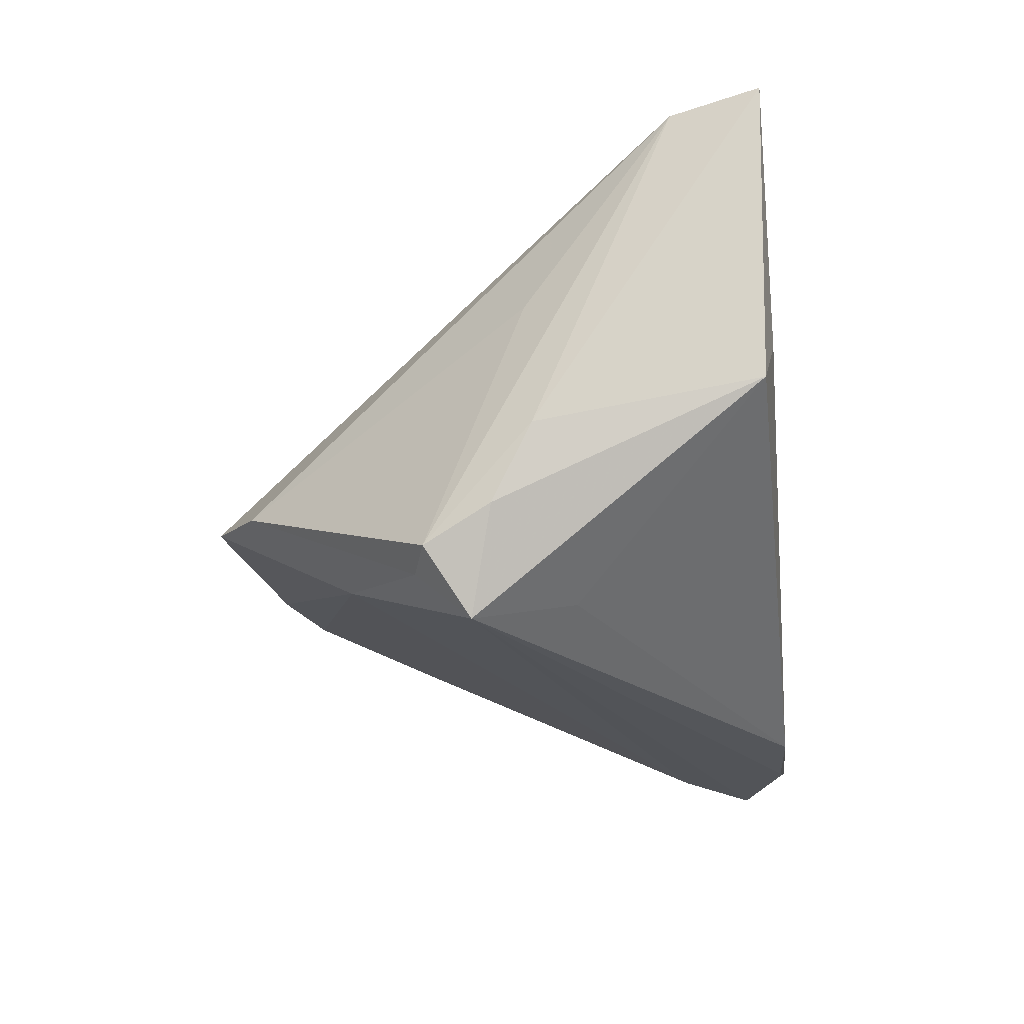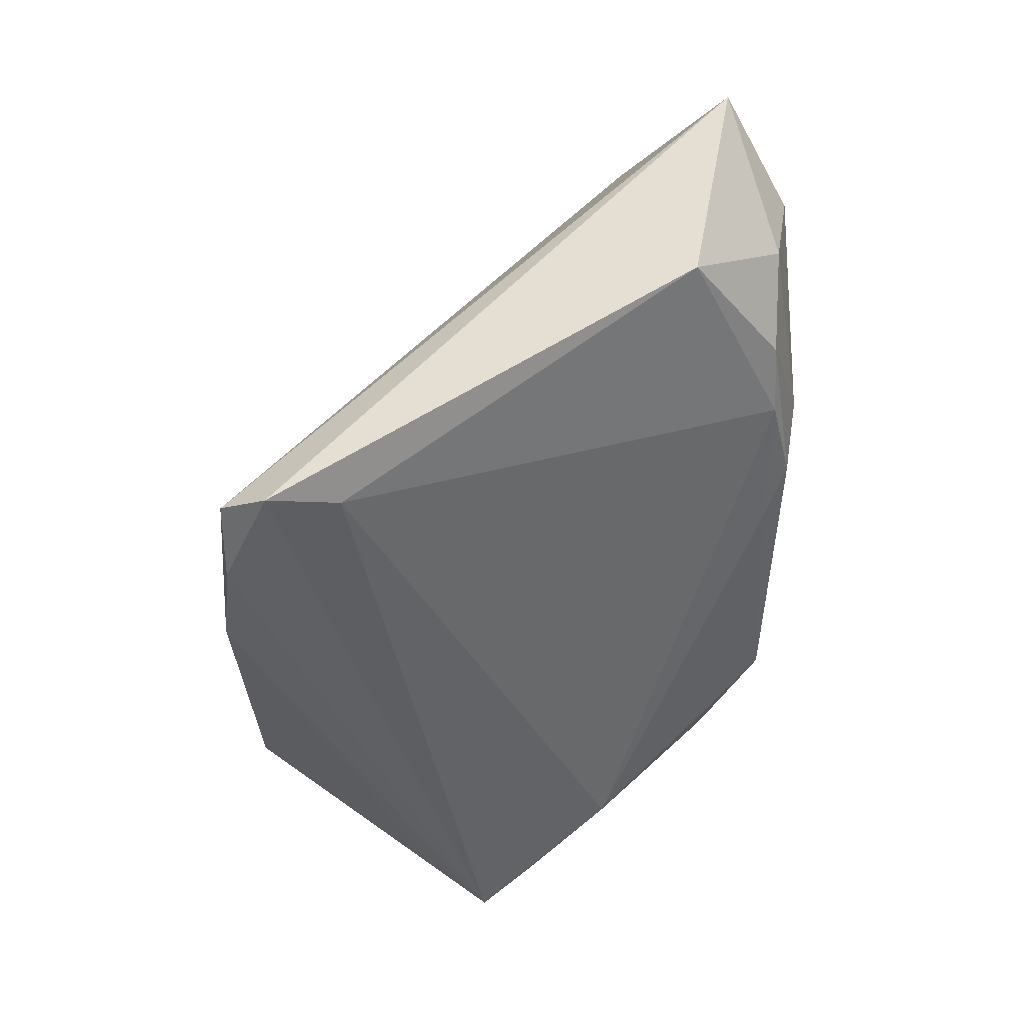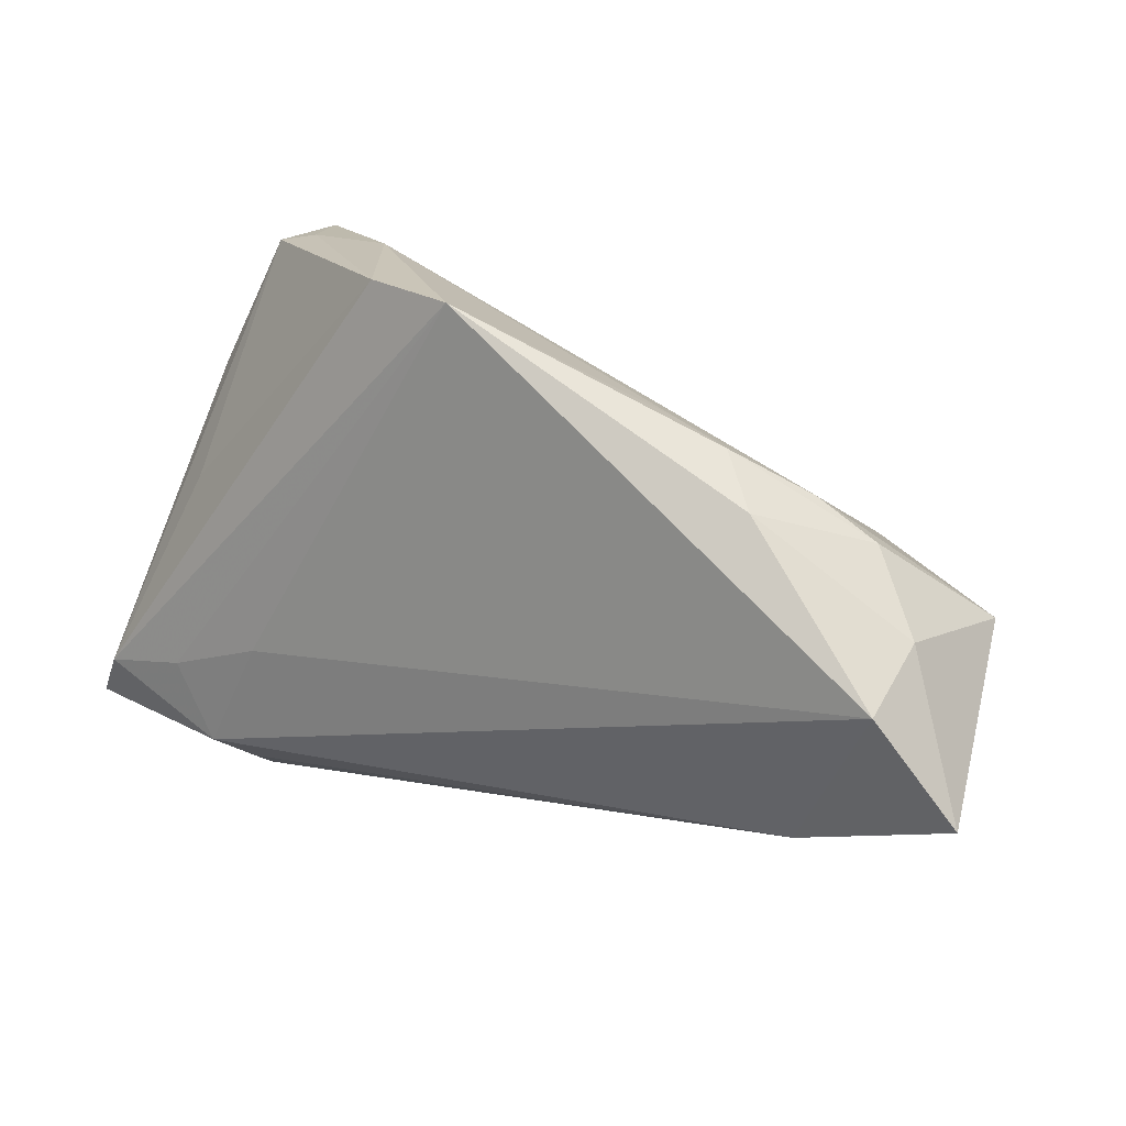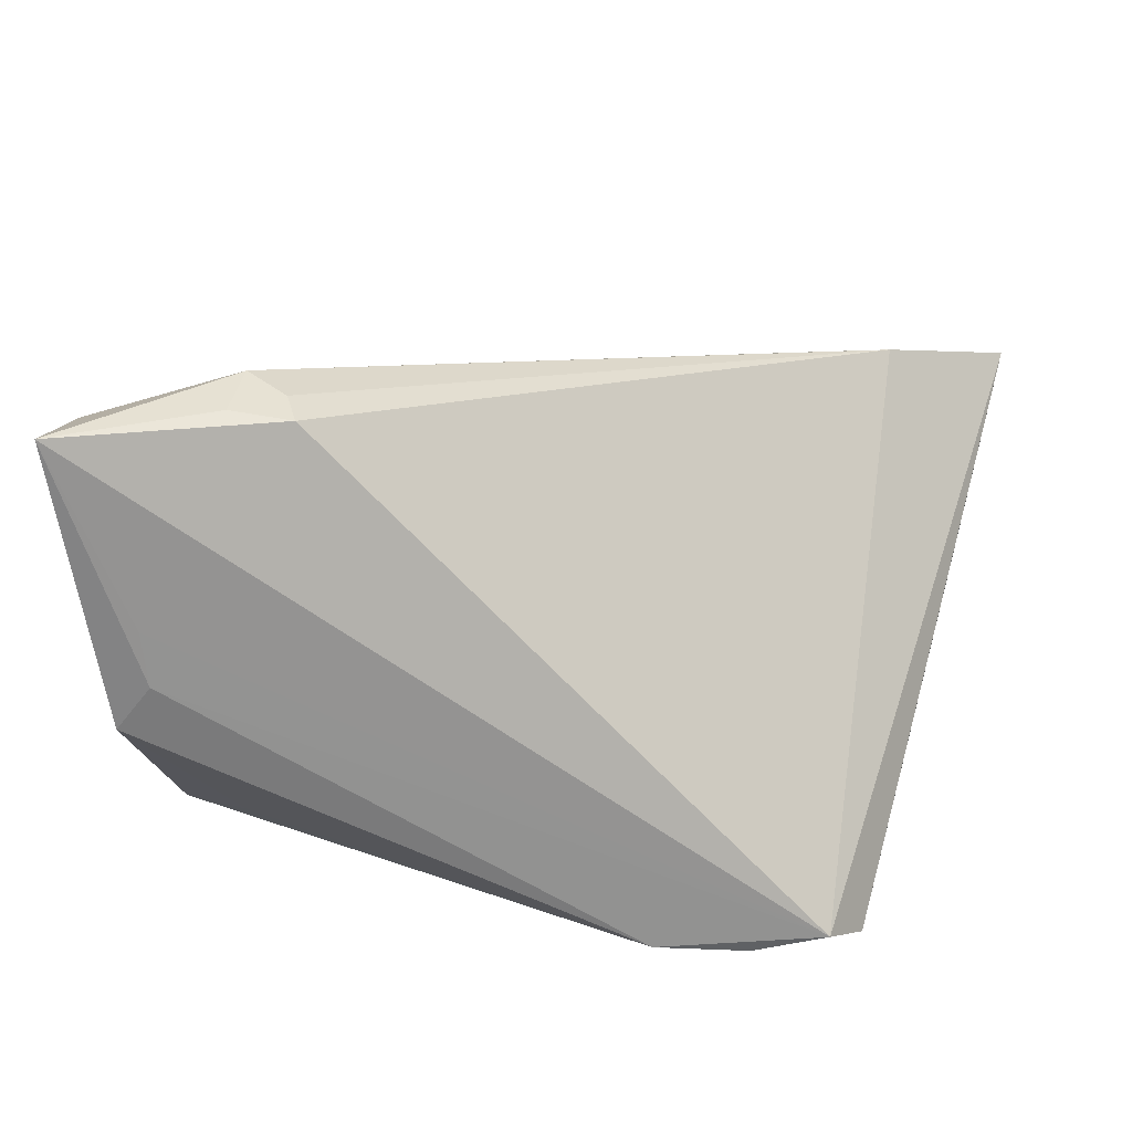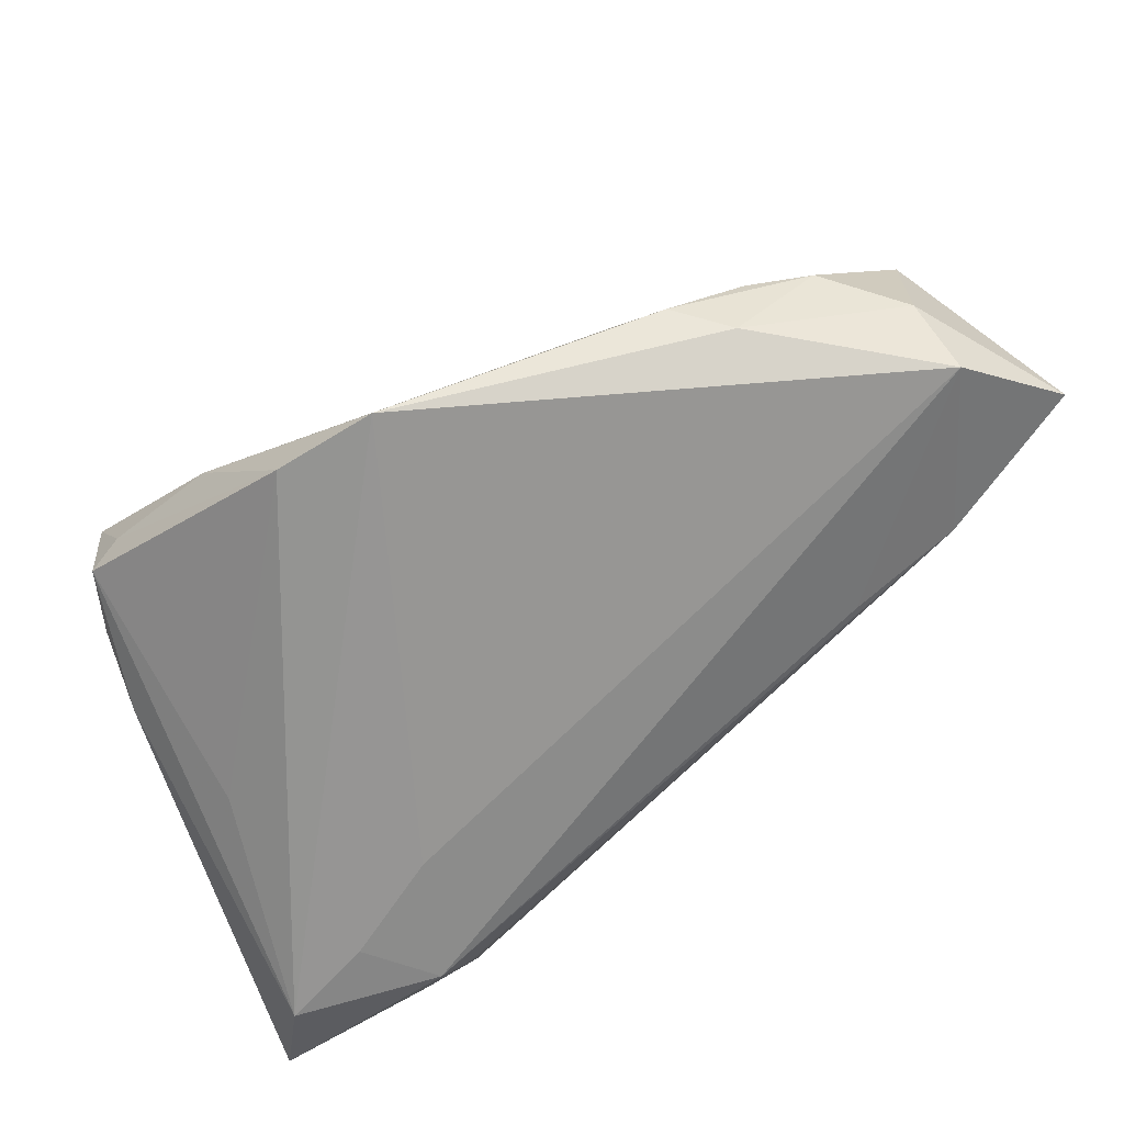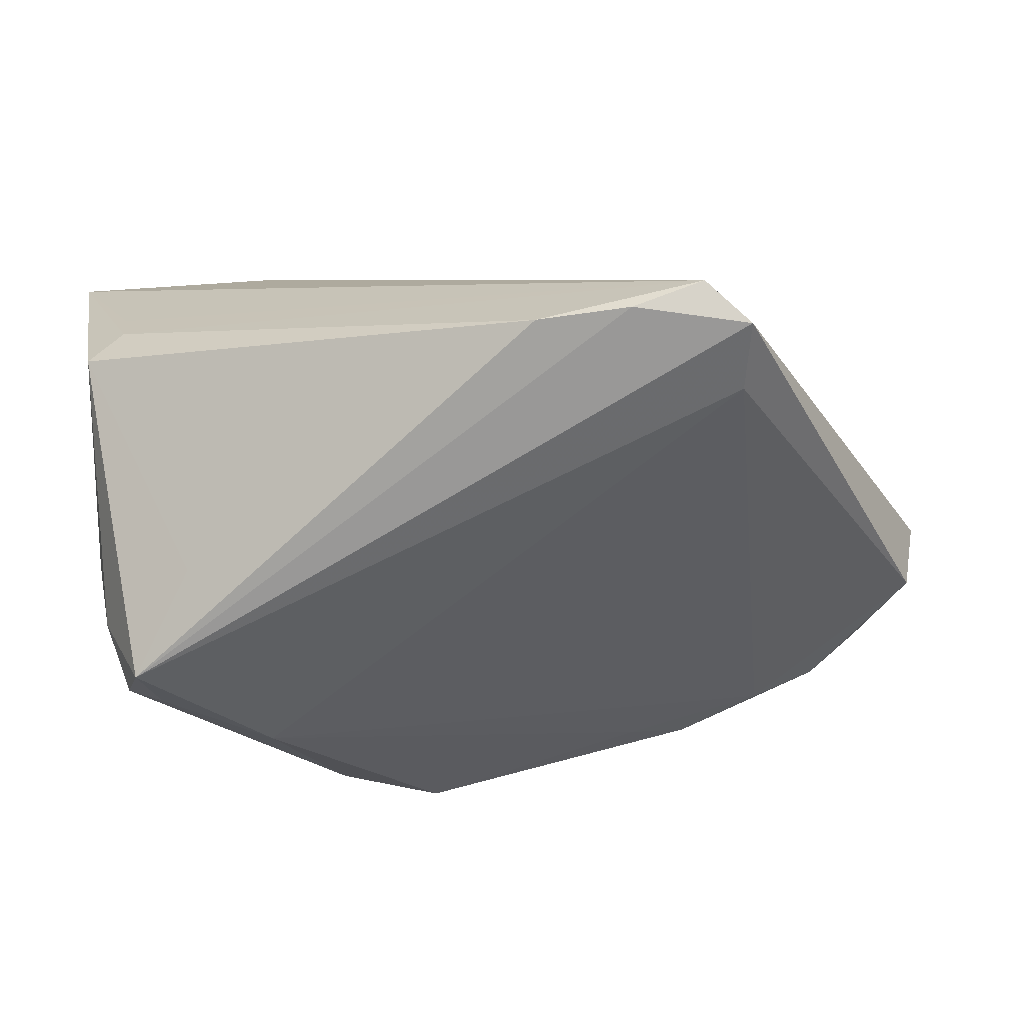
<metadata>
{"format":"obj","ext":"obj","renderer":"f3d","projection":"perspective","resolution":1024,"background":"white","views":[{"elev":-22.5,"azim":-83.3,"up":"+Z"},{"elev":-42.8,"azim":86.6,"up":"+Z"},{"elev":66.5,"azim":24.4,"up":"+Y"},{"elev":-66.2,"azim":-1.2,"up":"+Y"},{"elev":61.3,"azim":-29.3,"up":"+Y"},{"elev":-67.7,"azim":12.2,"up":"+Z"}]}
</metadata>
<code>
v 0.03877 -0.02463 -0.0289
v -0.02966 0.01926 -0.02094
v 0.04704 0.03454 0.007511
v 0.03441 -0.02996 -0.02633
v 0.0395 0.03457 -0.001478
v -0.03084 -0.02452 0.03225
v 0.02578 -0.02935 -0.02871
v -0.04945 -0.02972 0.03062
v -0.04008 -0.02991 0.009393
v 0.0262 0.0393 0.003075
v -0.04297 -0.002181 0.00773
v 0.04286 0.01647 0.02659
v -0.02442 0.03283 -0.009101
v -0.04115 0.01002 -0.02334
v 0.05392 0.02308 -0.003826
v -0.03715 -0.01278 0.02821
v -0.01355 0.03949 -0.006519
v 0.05858 0.02786 0.02268
v -0.02957 -0.01747 0.03411
v 0.01478 -0.02996 -0.02808
v -0.04692 -0.01945 0.02925
v 0.02101 0.03865 -0.00325
v 0.03147 0.03551 -0.00352
v -0.04534 0.008569 -0.02161
v -0.02366 -0.02566 0.03162
v 0.02954 0.01121 0.02766
v -0.04183 0.003682 -0.0289
v -0.03925 -0.02996 0.002968
v 0.03653 -0.01635 -0.02671
v -0.03298 -0.006986 -0.02462
v -0.02675 -0.004148 0.02541
v -0.04673 0.001002 -0.01754
v -0.02494 -0.02144 0.03282
v 0.04615 0.0363 0.01783
v 0.01433 0.03639 -0.005492
v -0.04327 -0.02891 -0.002607
v -0.04789 -0.003535 -0.00881
f 8 4 25
f 8 19 21
f 37 36 8
f 8 21 37
f 37 21 24
f 8 36 28
f 12 4 18
f 12 25 4
f 8 25 6
f 6 19 8
f 13 21 17
f 4 28 20
f 20 28 36
f 32 27 36
f 36 37 32
f 24 27 32
f 32 37 24
f 9 4 8
f 8 28 9
f 9 28 4
f 19 12 26
f 25 12 33
f 33 12 19
f 33 6 25
f 19 6 33
f 24 21 11
f 11 13 24
f 21 13 11
f 14 27 24
f 24 13 14
f 2 13 17
f 2 29 27
f 27 14 2
f 2 14 13
f 16 21 19
f 19 31 16
f 17 21 16
f 16 31 17
f 18 15 3
f 18 3 34
f 34 3 10
f 34 10 17
f 17 31 34
f 34 12 18
f 34 26 12
f 34 31 19
f 19 26 34
f 36 27 30
f 30 20 36
f 27 20 30
f 1 29 15
f 18 4 1
f 1 15 18
f 27 29 1
f 15 29 23
f 29 2 23
f 7 20 27
f 27 1 7
f 4 20 7
f 7 1 4
f 35 2 17
f 35 23 2
f 5 3 15
f 15 23 5
f 10 3 5
f 22 35 17
f 23 35 22
f 17 10 22
f 10 5 22
f 22 5 23

</code>
